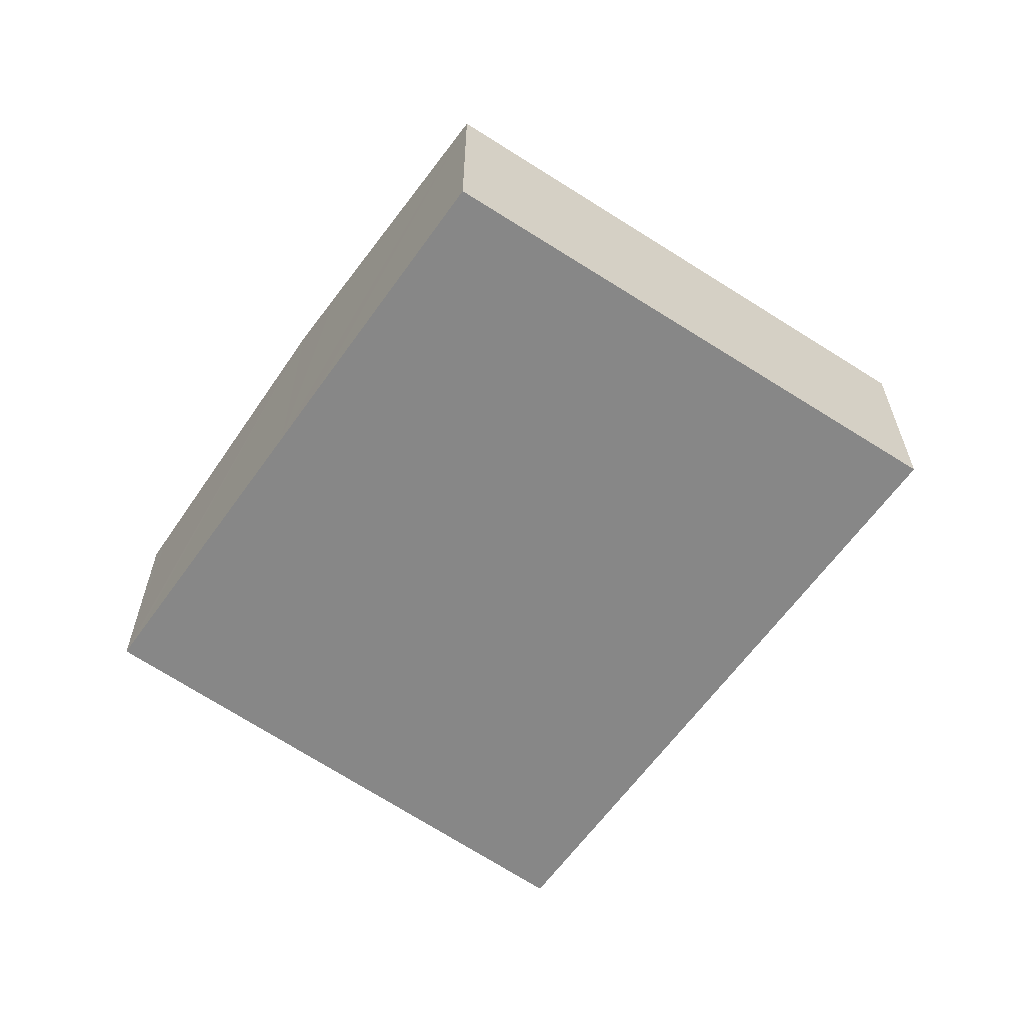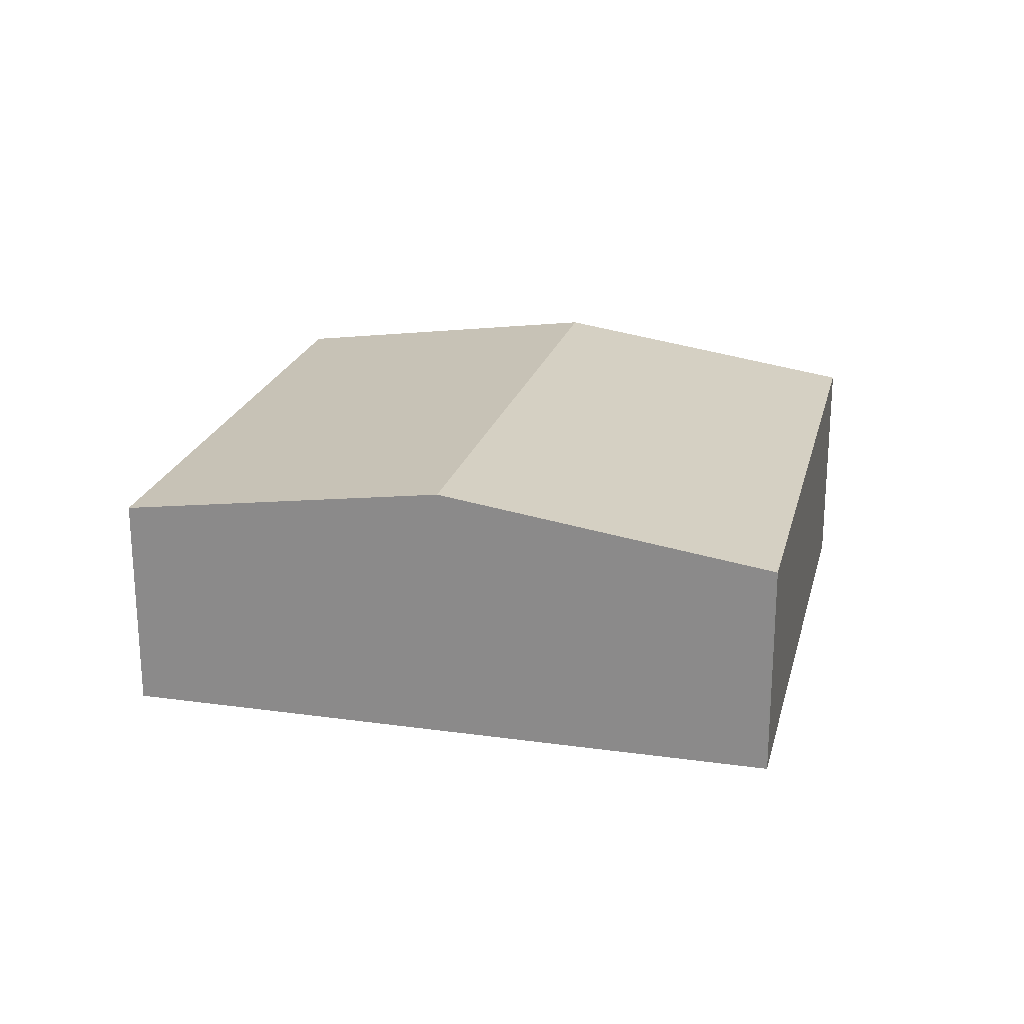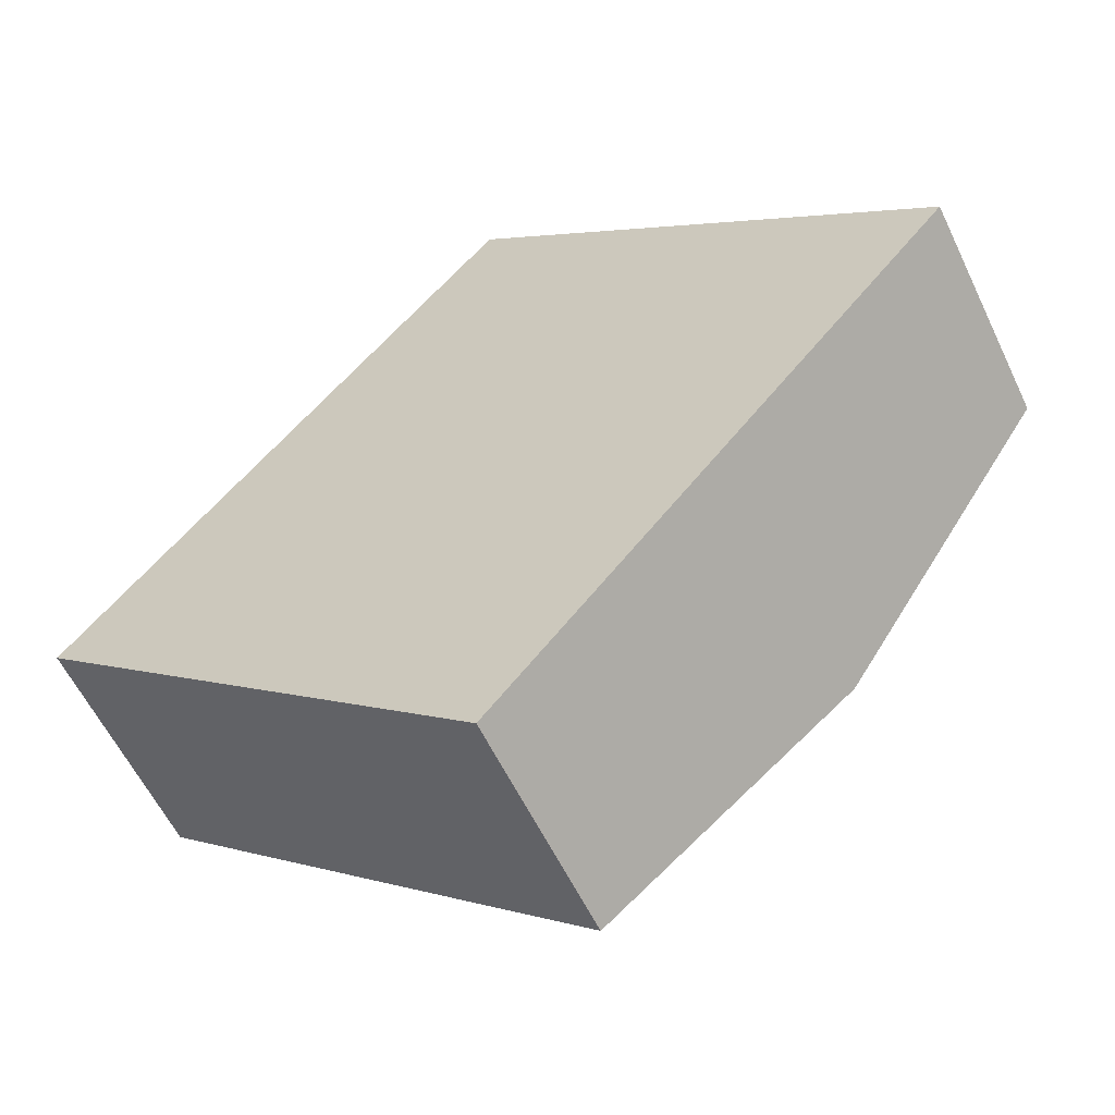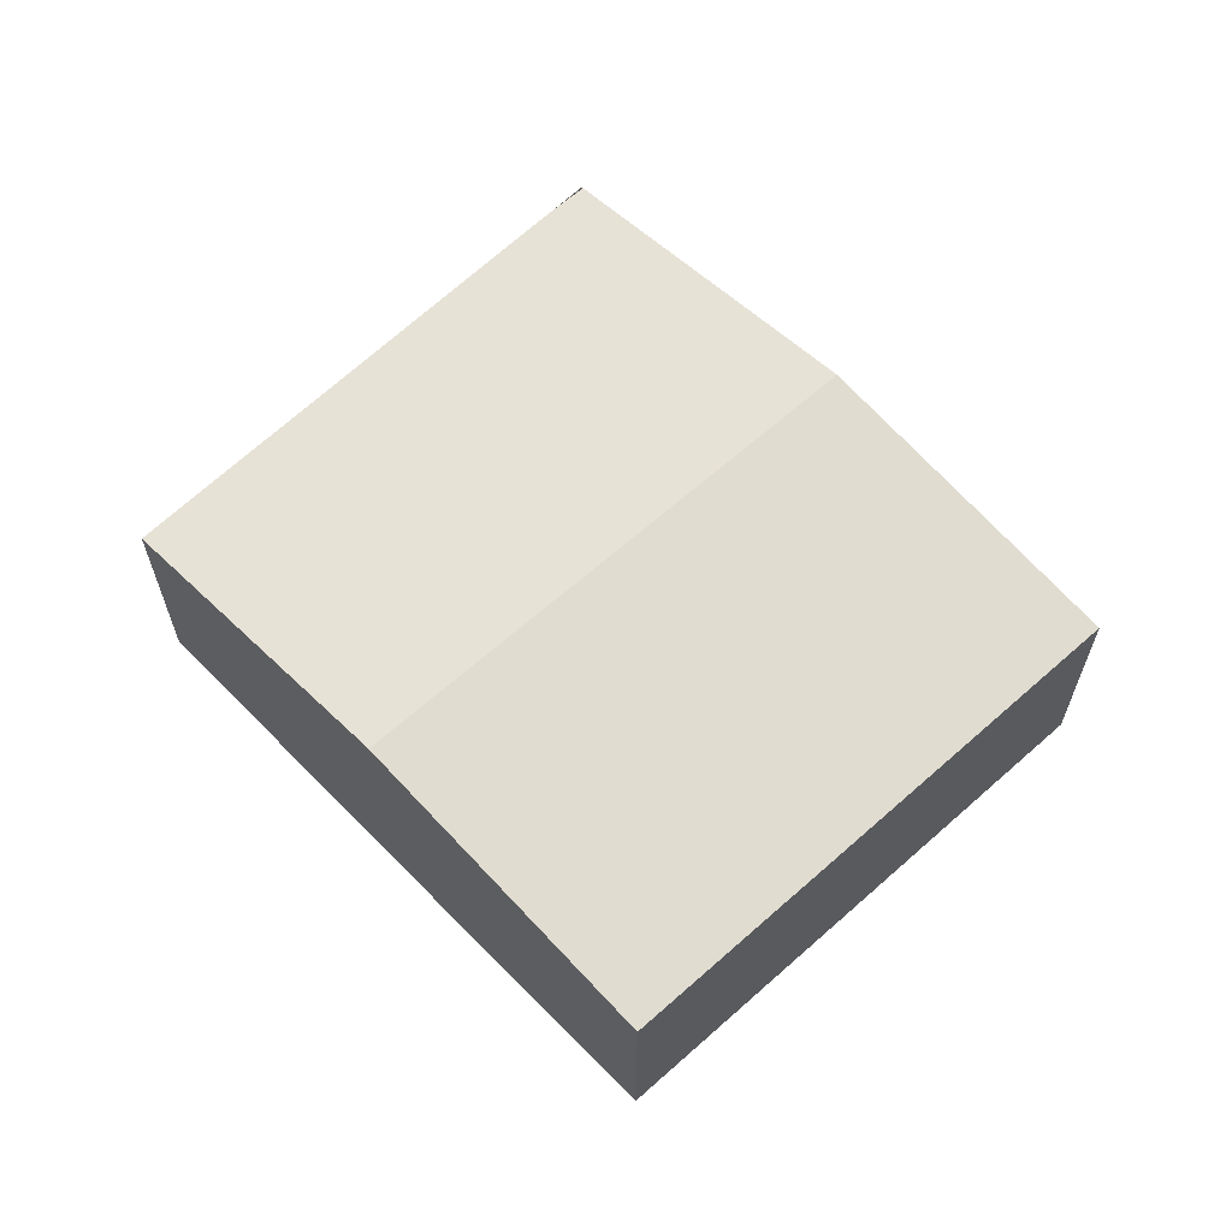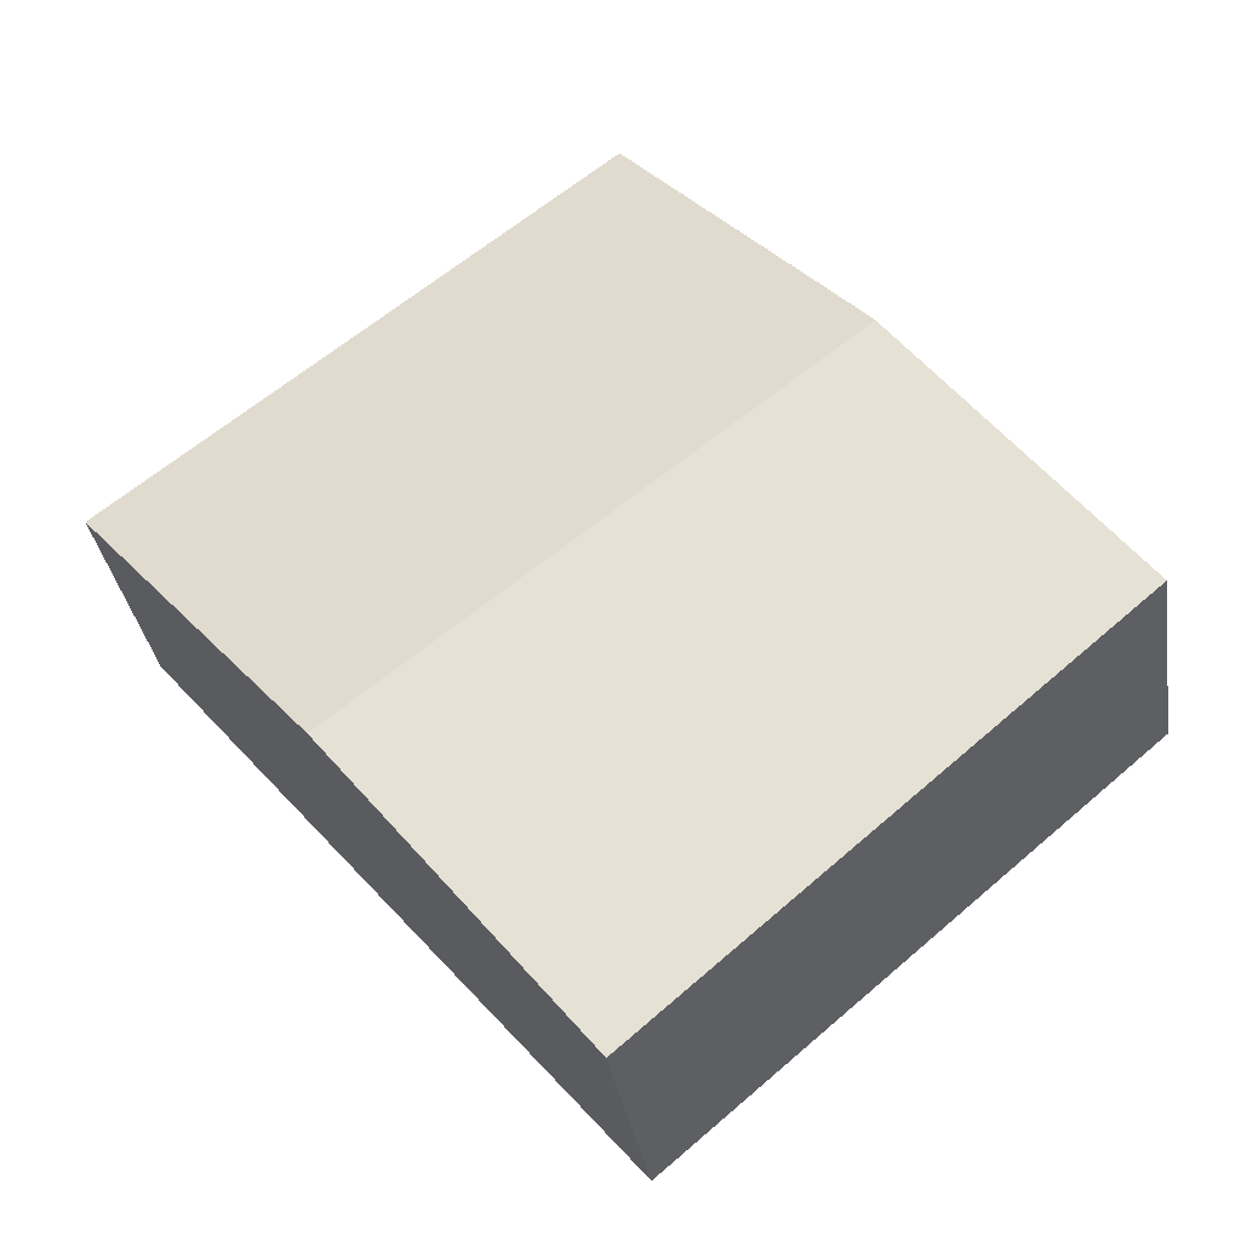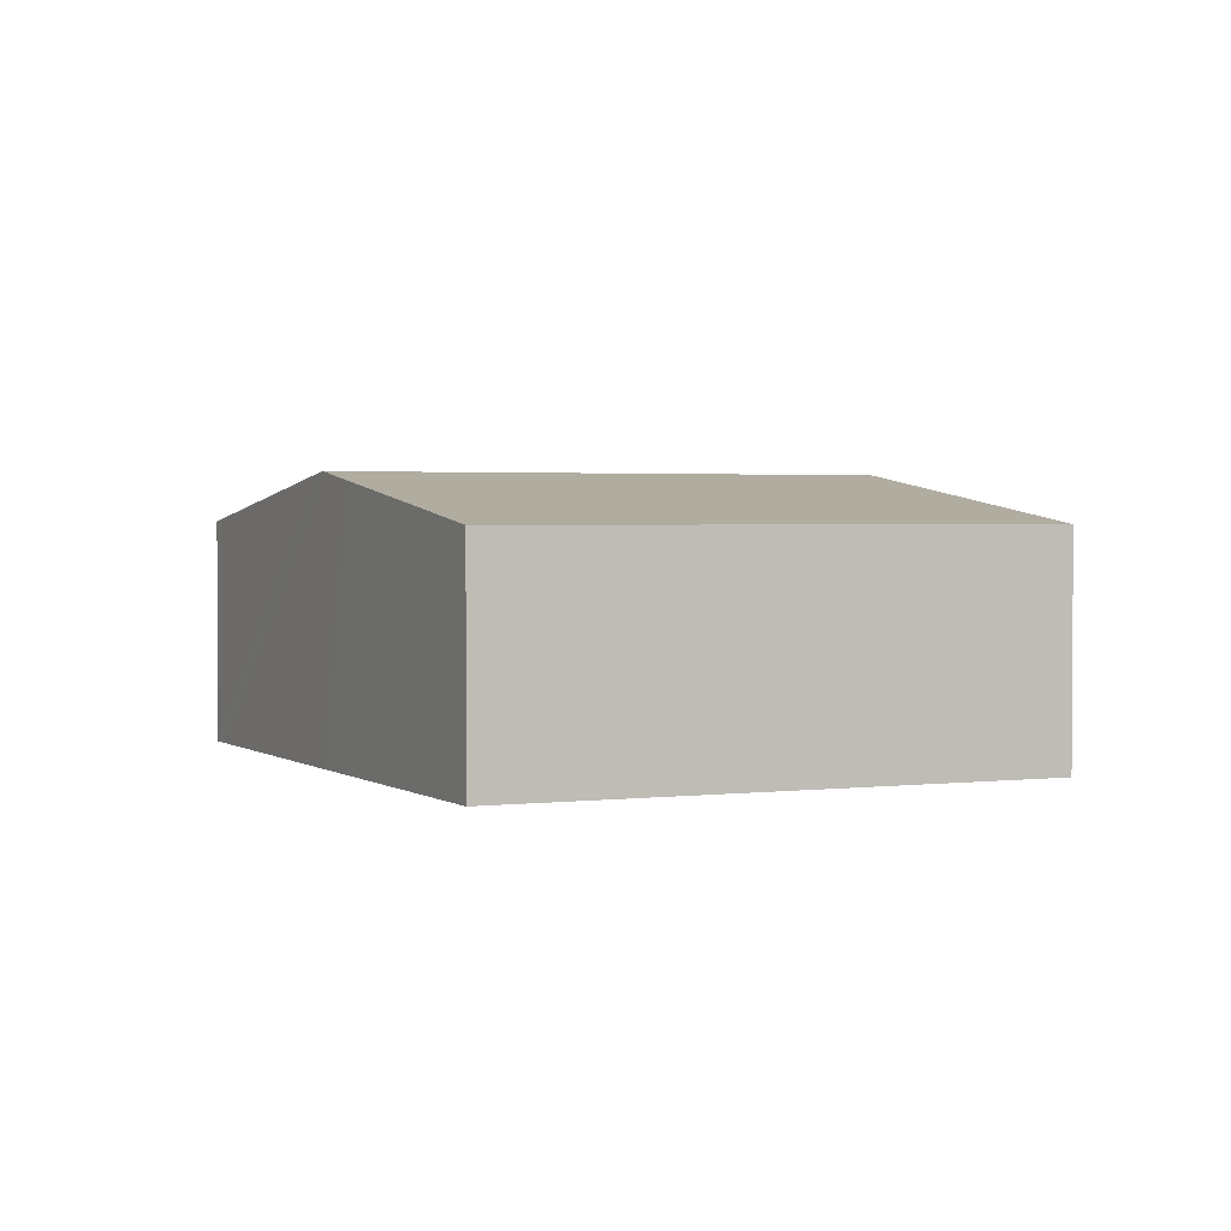
<metadata>
{"format":"obj","ext":"obj","renderer":"f3d","projection":"perspective","resolution":1024,"background":"white","views":[{"elev":-62.4,"azim":4.8,"up":"+Y"},{"elev":23.5,"azim":143.5,"up":"+Y"},{"elev":-58.4,"azim":25.4,"up":"+Z"},{"elev":64.3,"azim":-4.1,"up":"+Y"},{"elev":-33.9,"azim":-171.1,"up":"+Z"},{"elev":2.2,"azim":14.1,"up":"+Y"}]}
</metadata>
<code>
v  8.043 3.321 -1.256
v  5.191 2.733 6.154
v  10.7 2.733 1.884
v  2.539 3.321 3.013
v  3.081 3.201 3.657
v  0 2.757 1.688e-16
v  5.324 2.719 -4.472
v  4.909 2.719 -4.15
v  0.166 2.794 0.196
v  5.31 2.749e-16 -4.489
v  5.31 2.715 -4.489
v  0 0 0
v  4.909 2.541e-16 -4.15
v  0.166 -1.2e-17 0.196
v  2.539 -1.845e-16 3.013
v  3.081 -2.239e-16 3.657
v  5.191 -3.768e-16 6.154
v  10.7 -1.154e-16 1.884
v  8.043 7.691e-17 -1.256
v  5.324 2.738e-16 -4.472
g defaultobject
f 1 2 3
f 2 1 4
f 2 4 5
f 6 7 8
f 7 6 9
f 7 9 1
f 1 9 4
f 10 8 11
f 8 10 6
f 6 10 12
f 12 10 13
f 12 9 6
f 9 12 4
f 4 12 14
f 4 14 15
f 4 15 5
f 5 15 2
f 2 15 16
f 2 16 17
f 17 3 2
f 3 17 18
f 18 1 3
f 1 18 19
f 1 19 7
f 7 19 20
f 7 20 11
f 11 20 10
f 17 19 18
f 19 17 16
f 19 16 15
f 19 15 20
f 20 15 14
f 20 14 12
f 20 12 13
f 20 13 10

</code>
